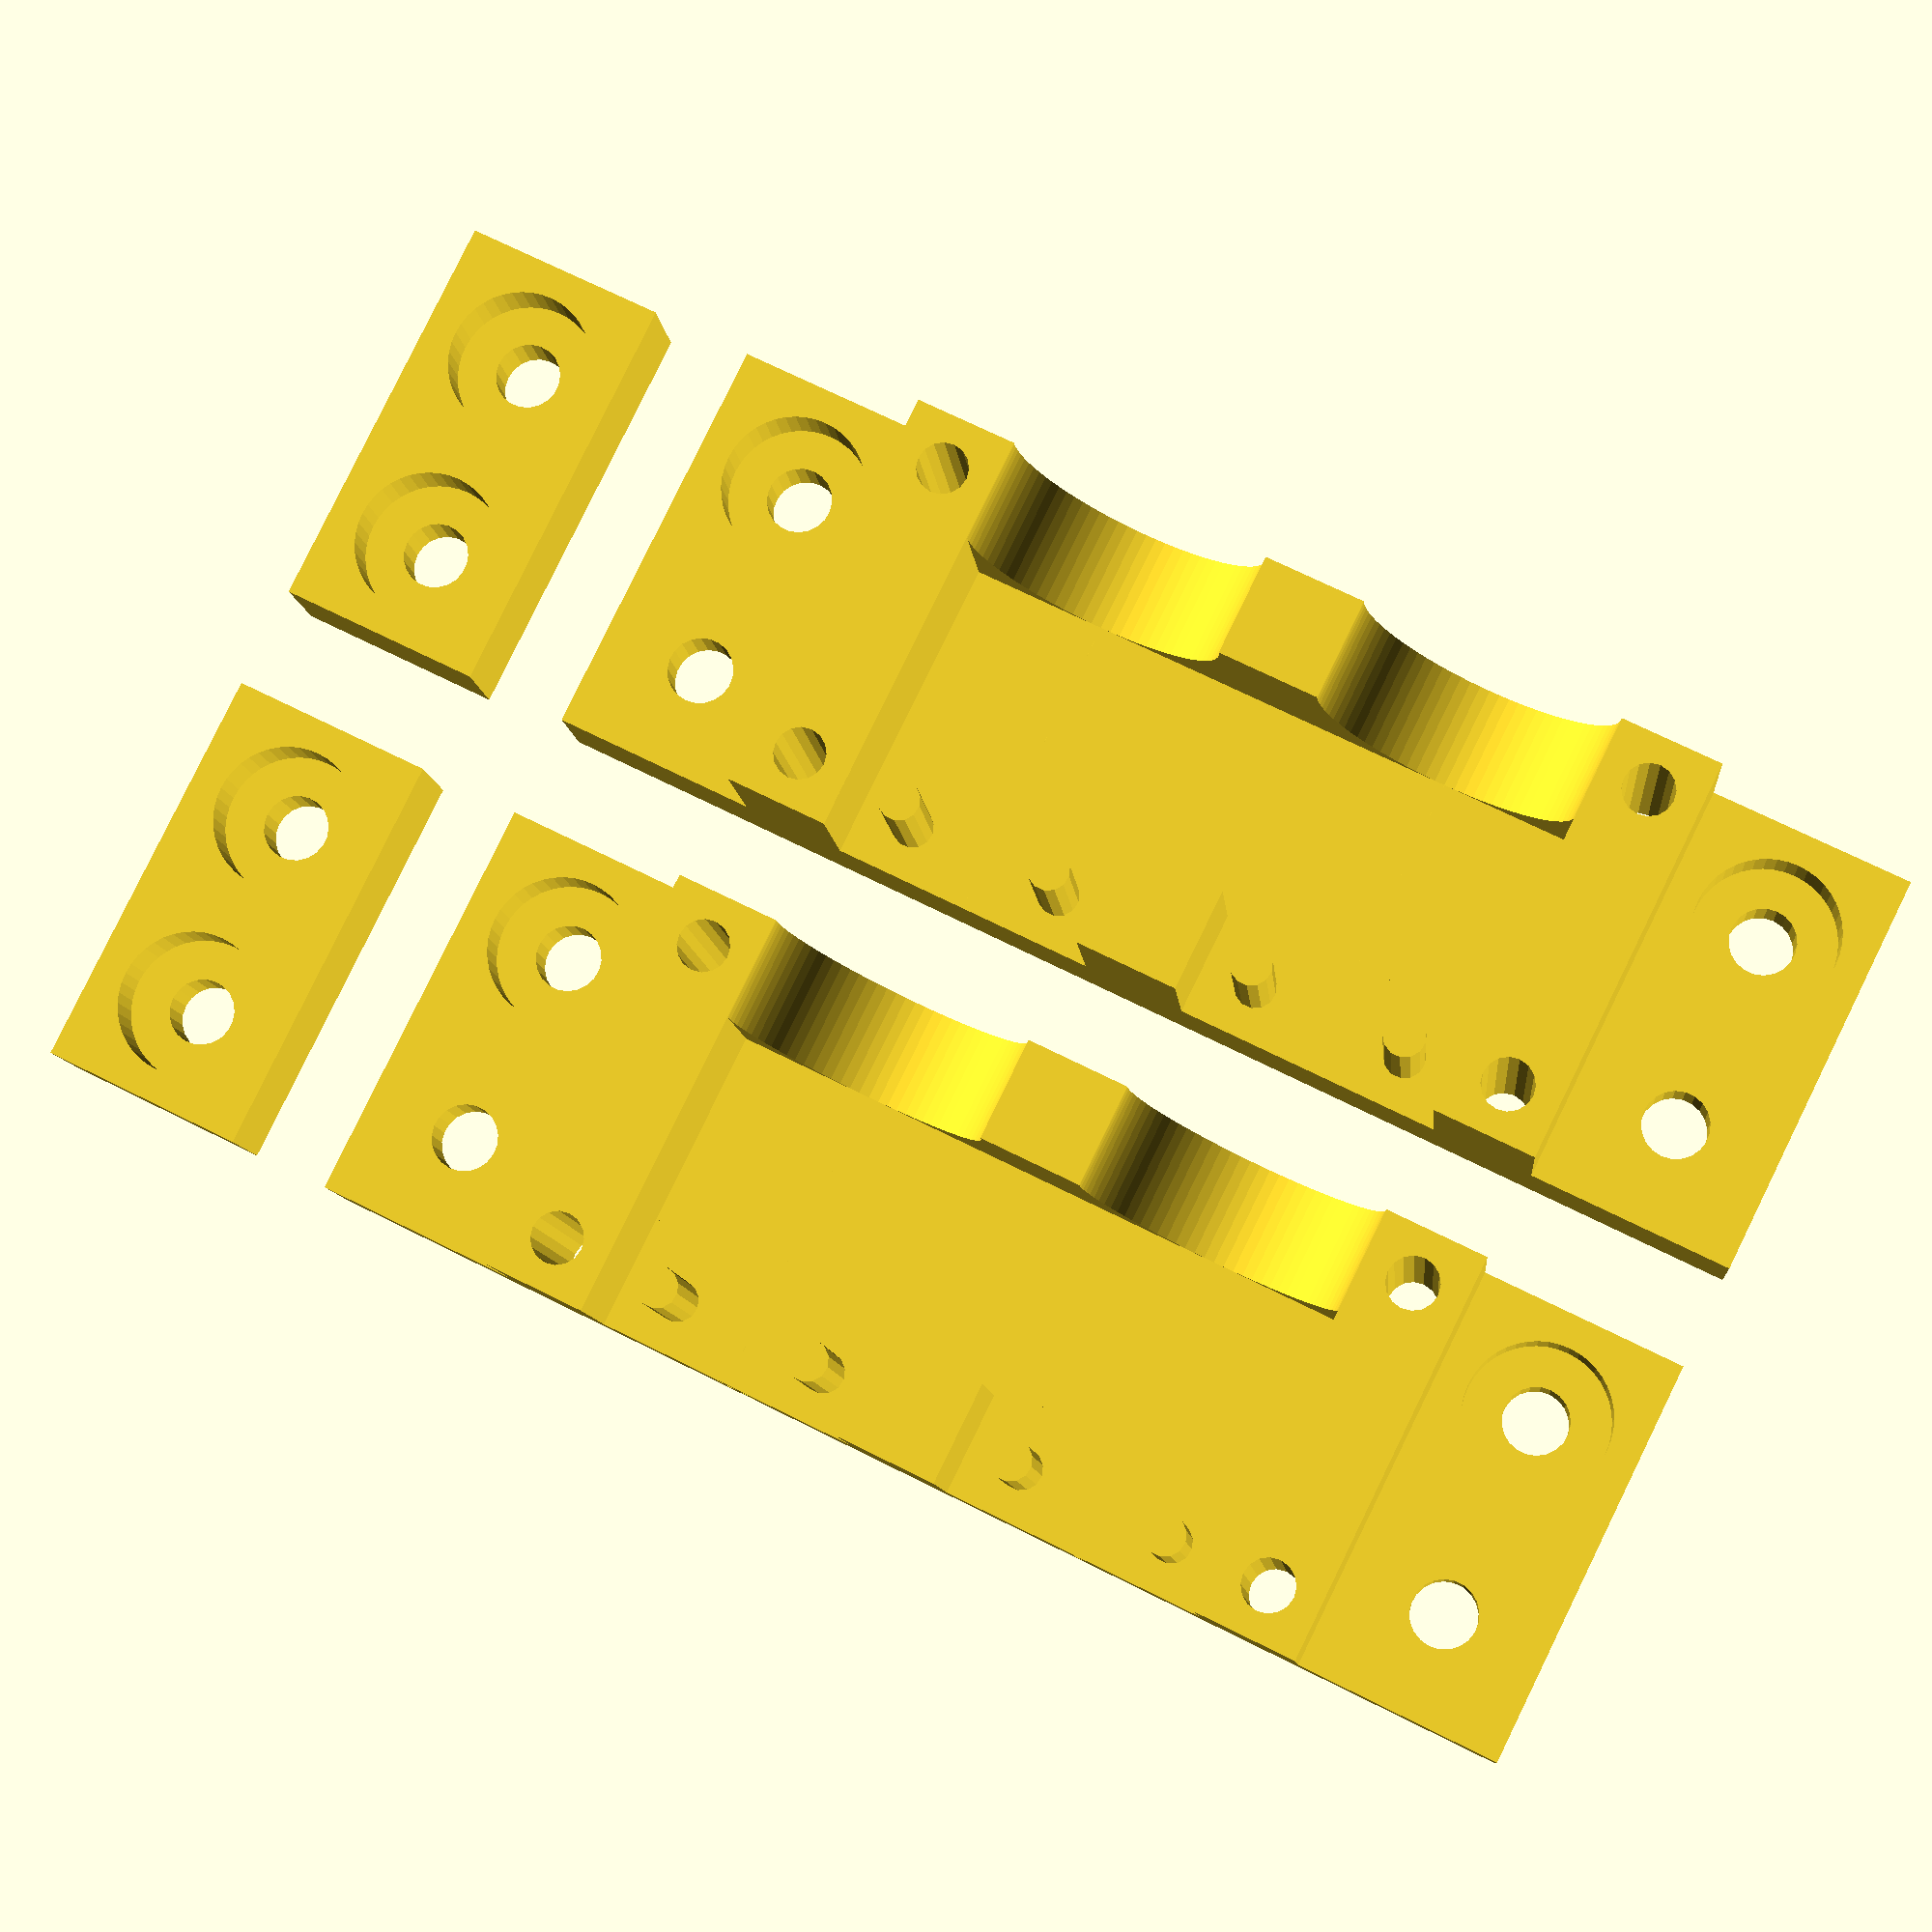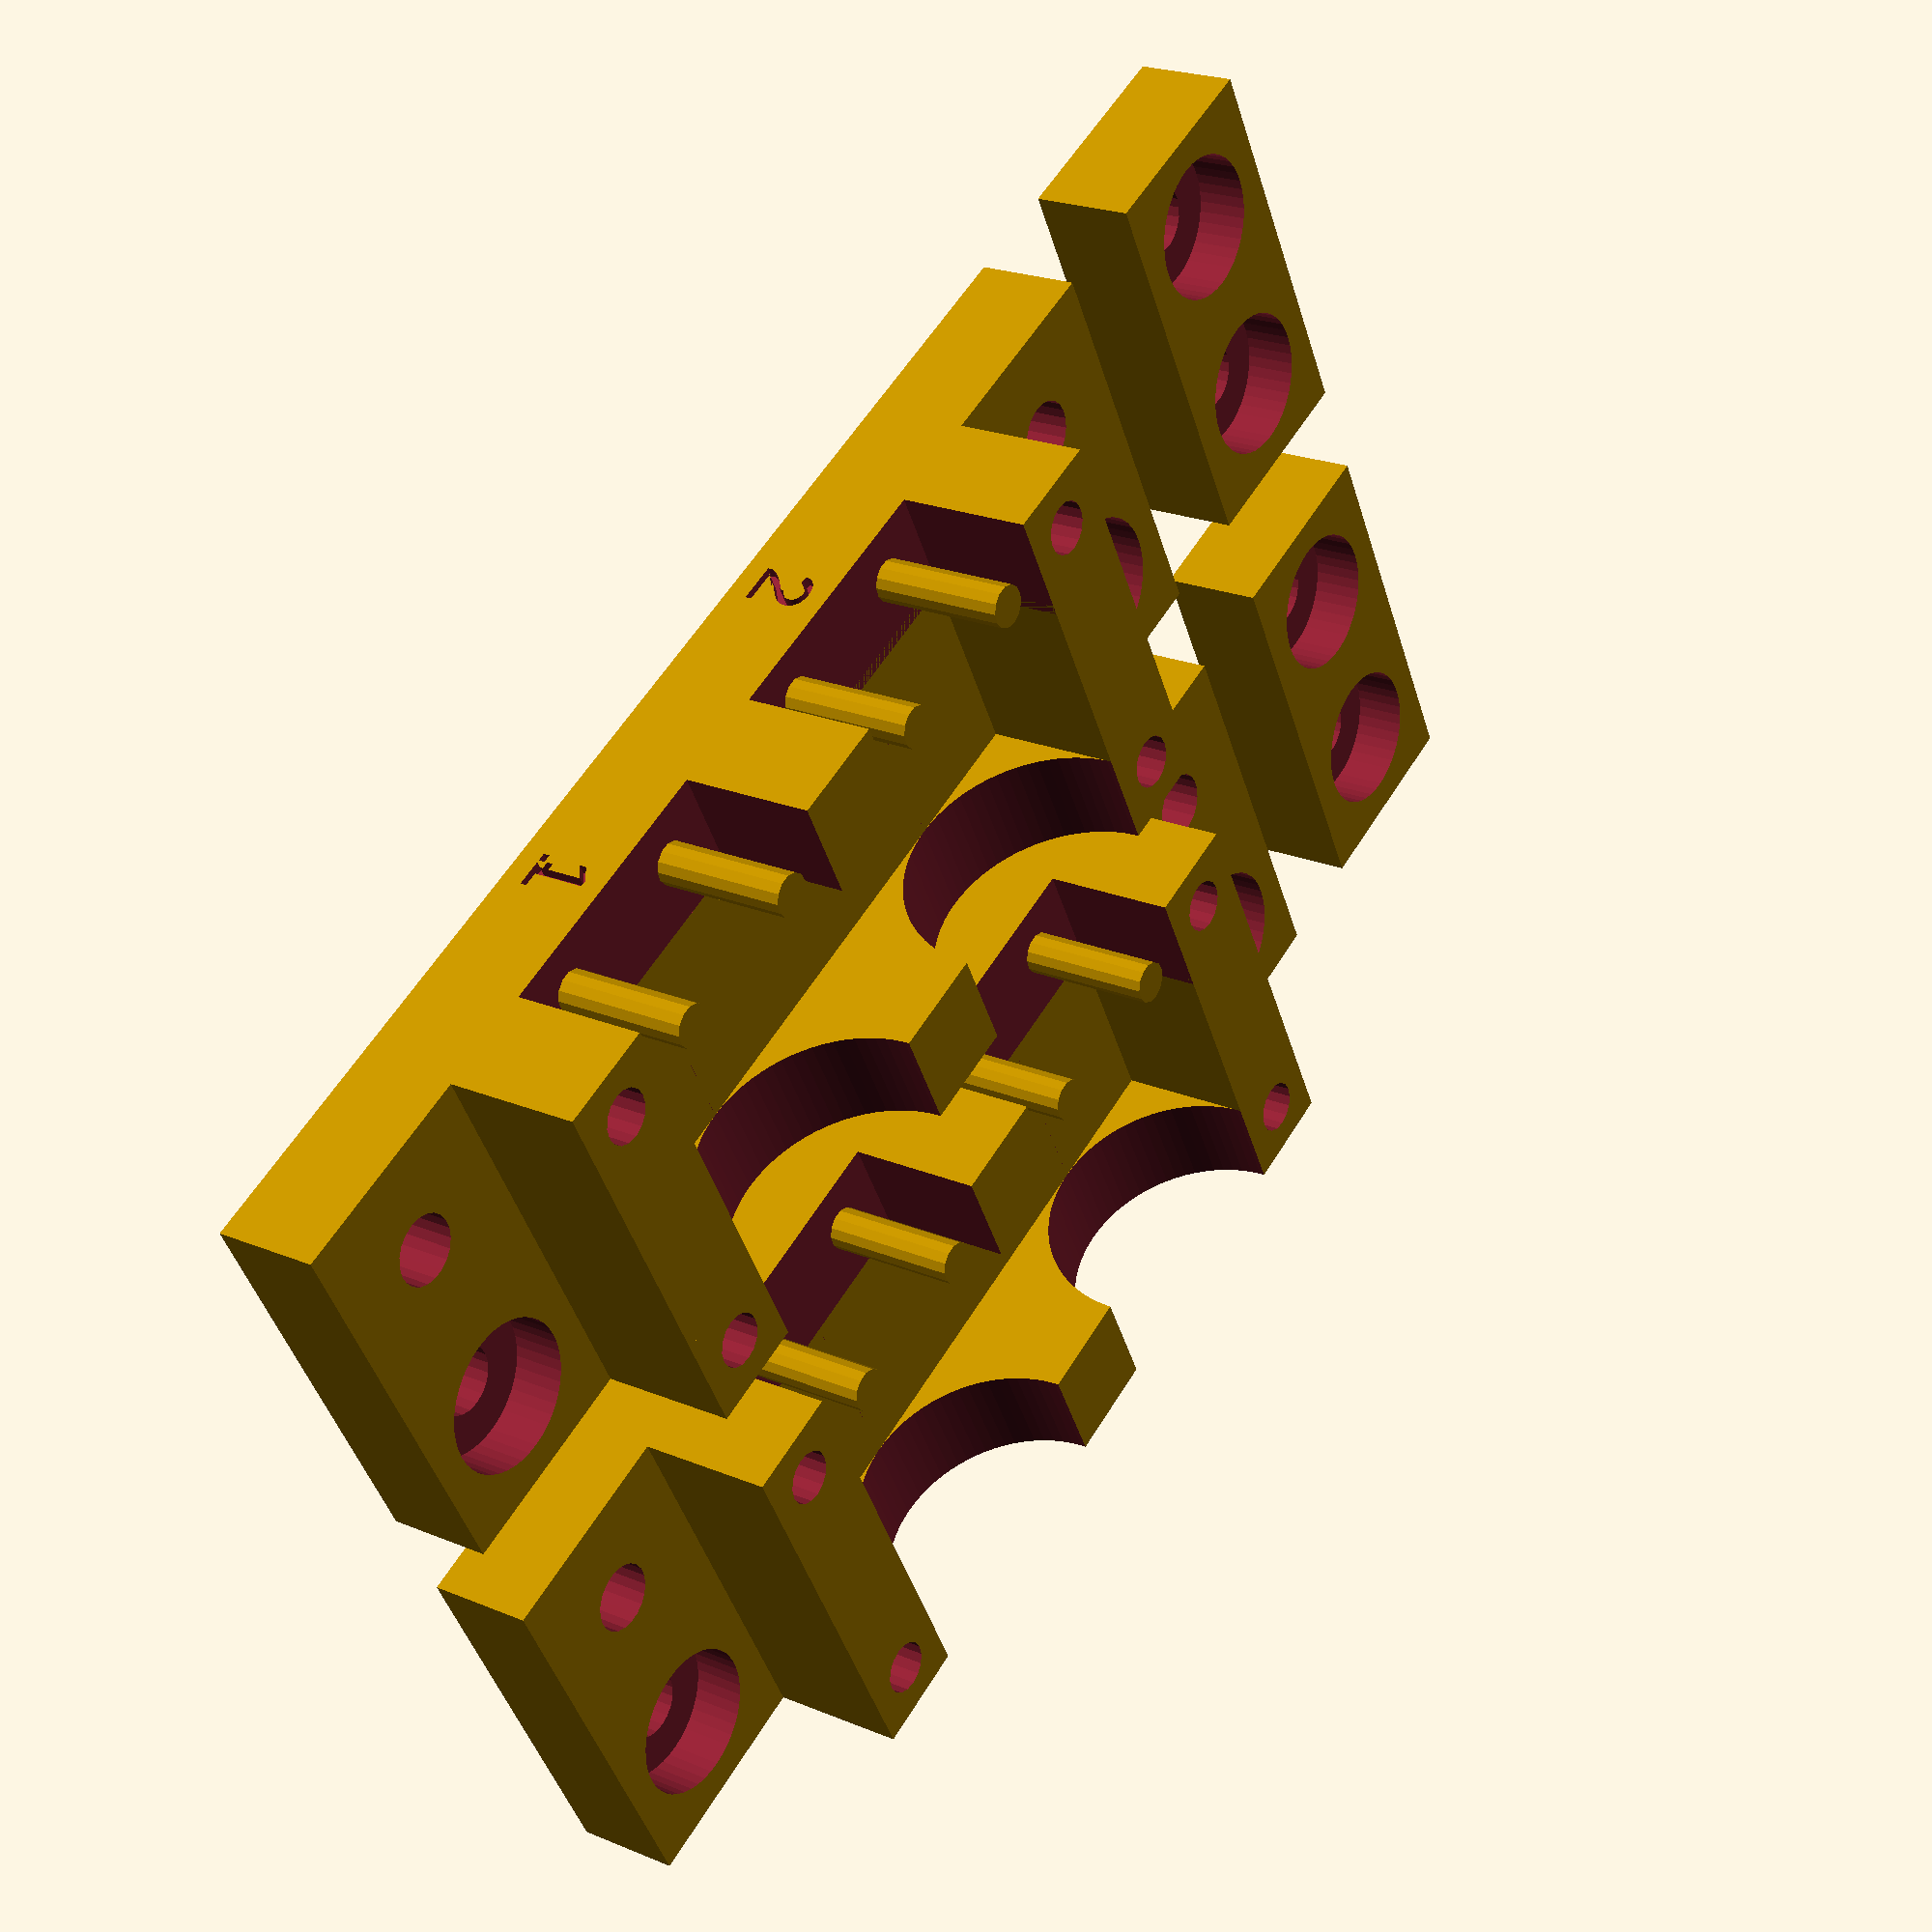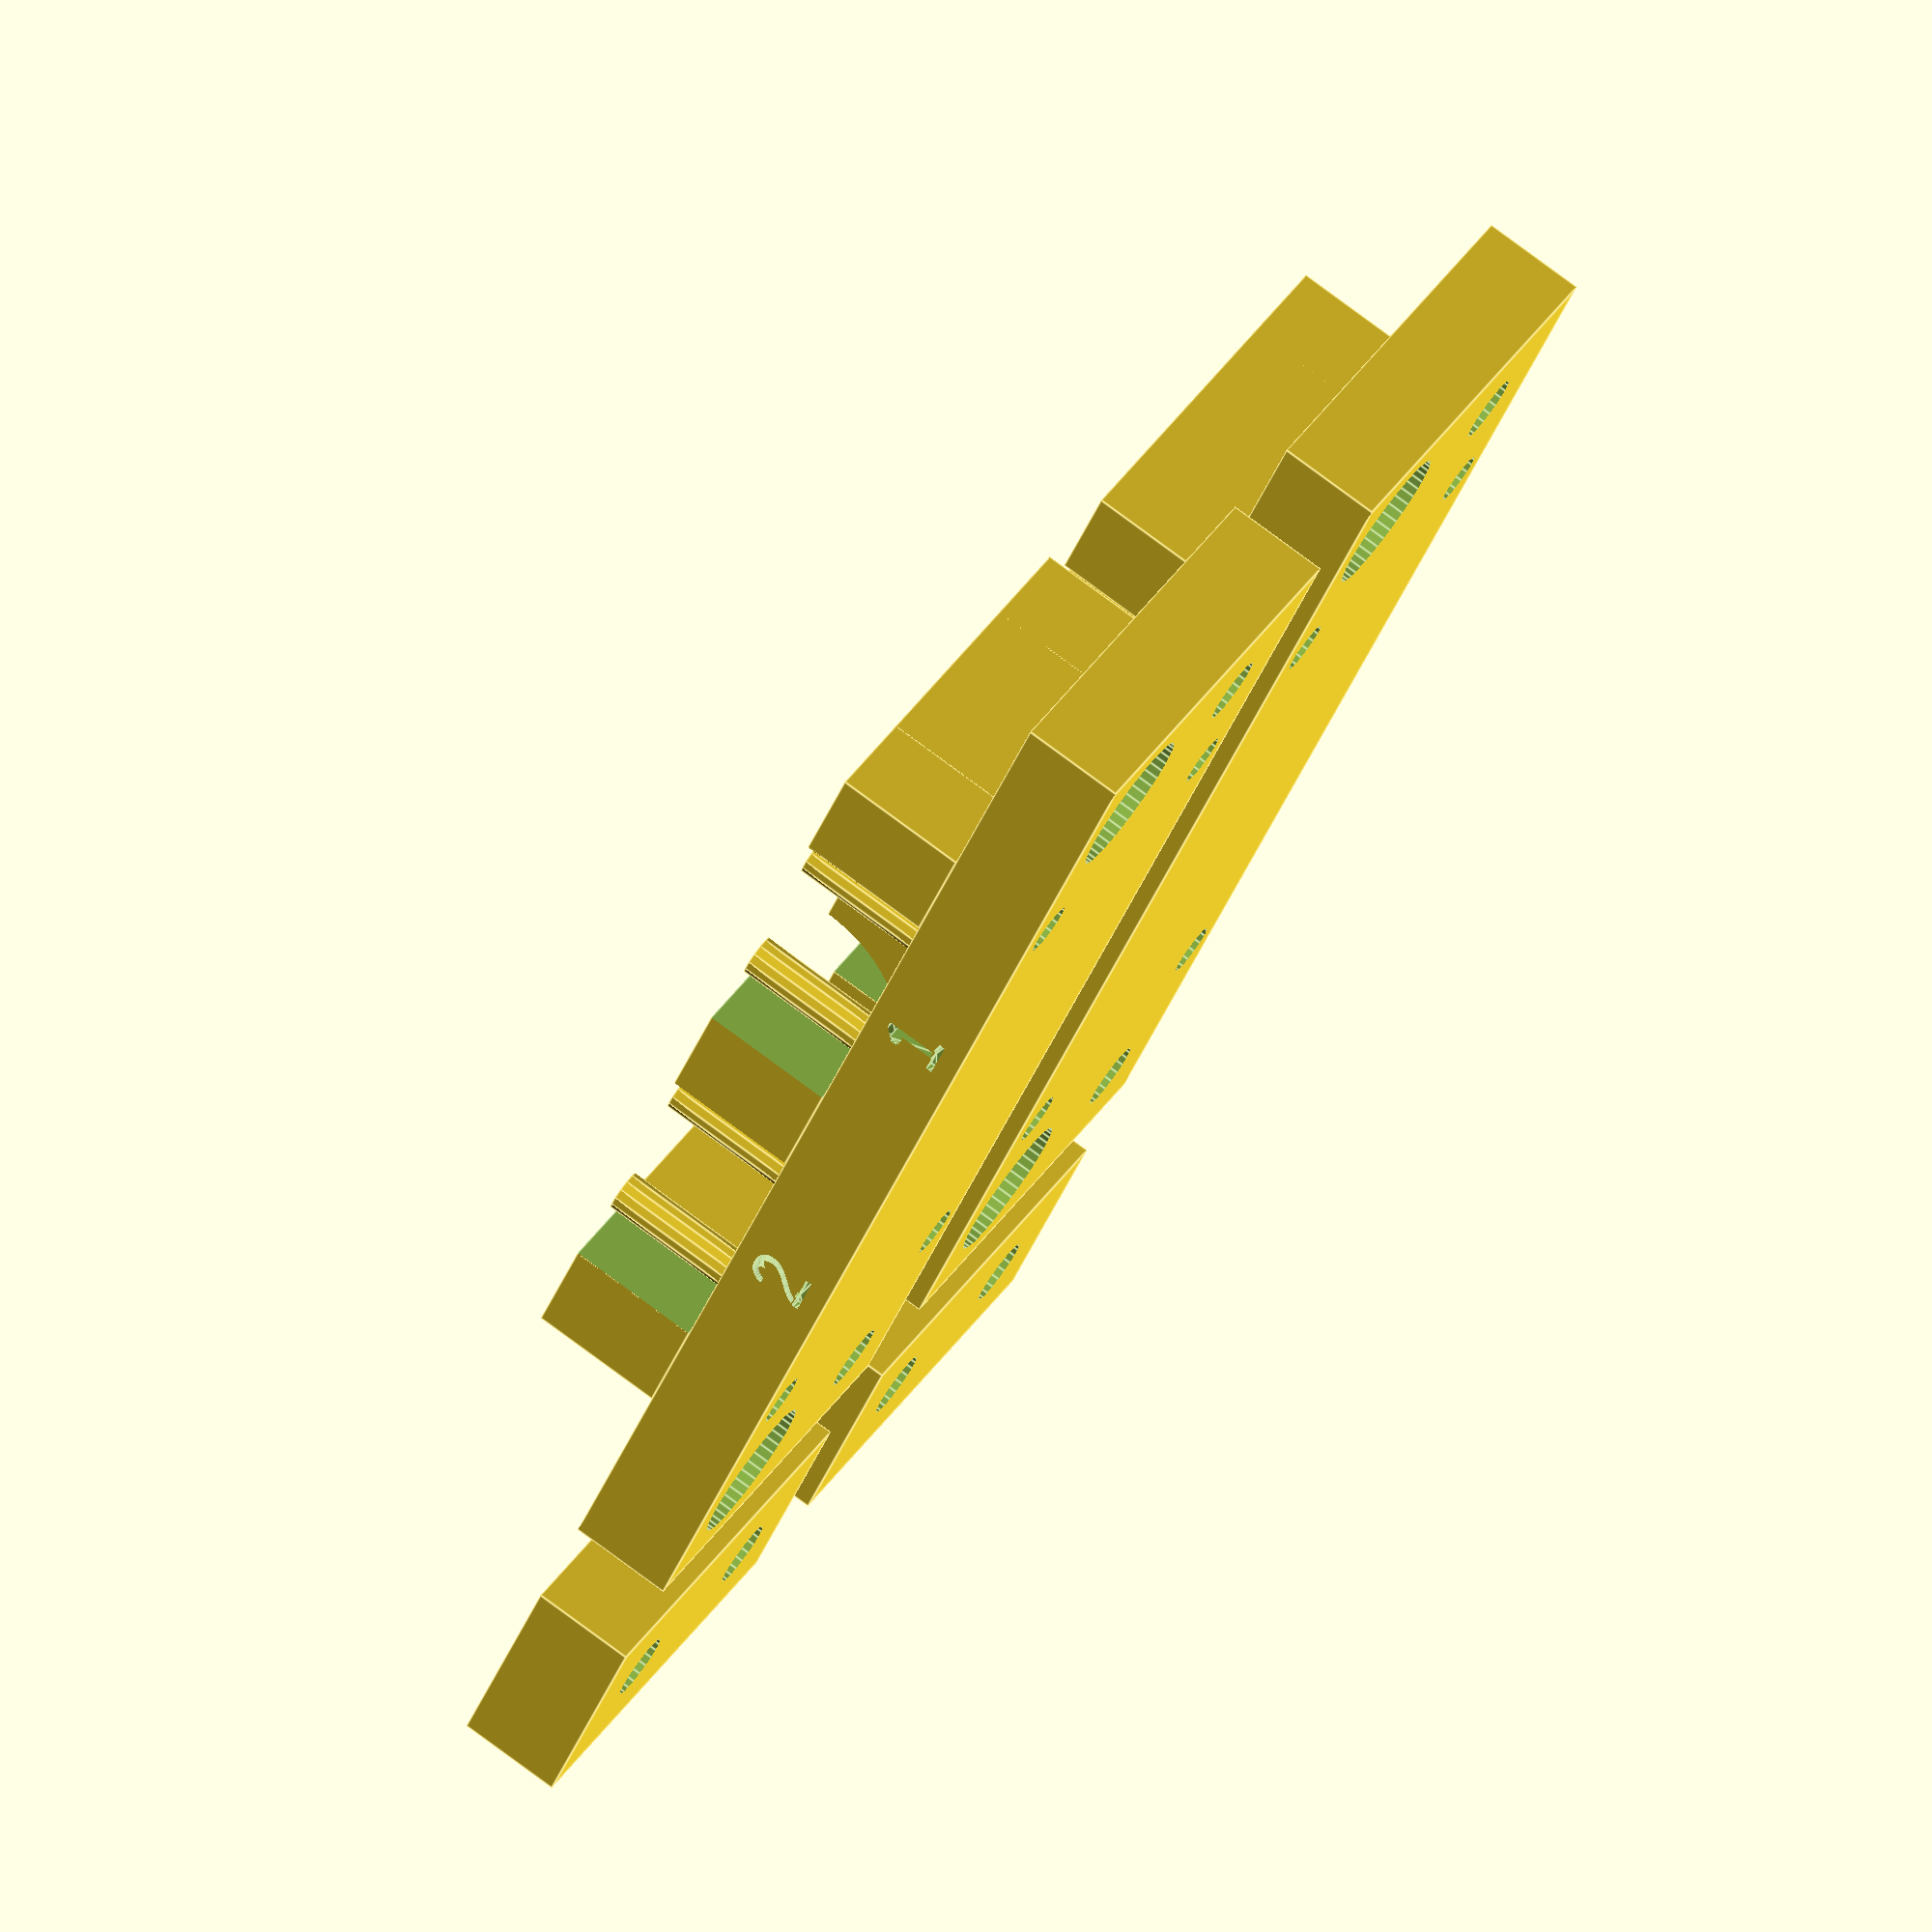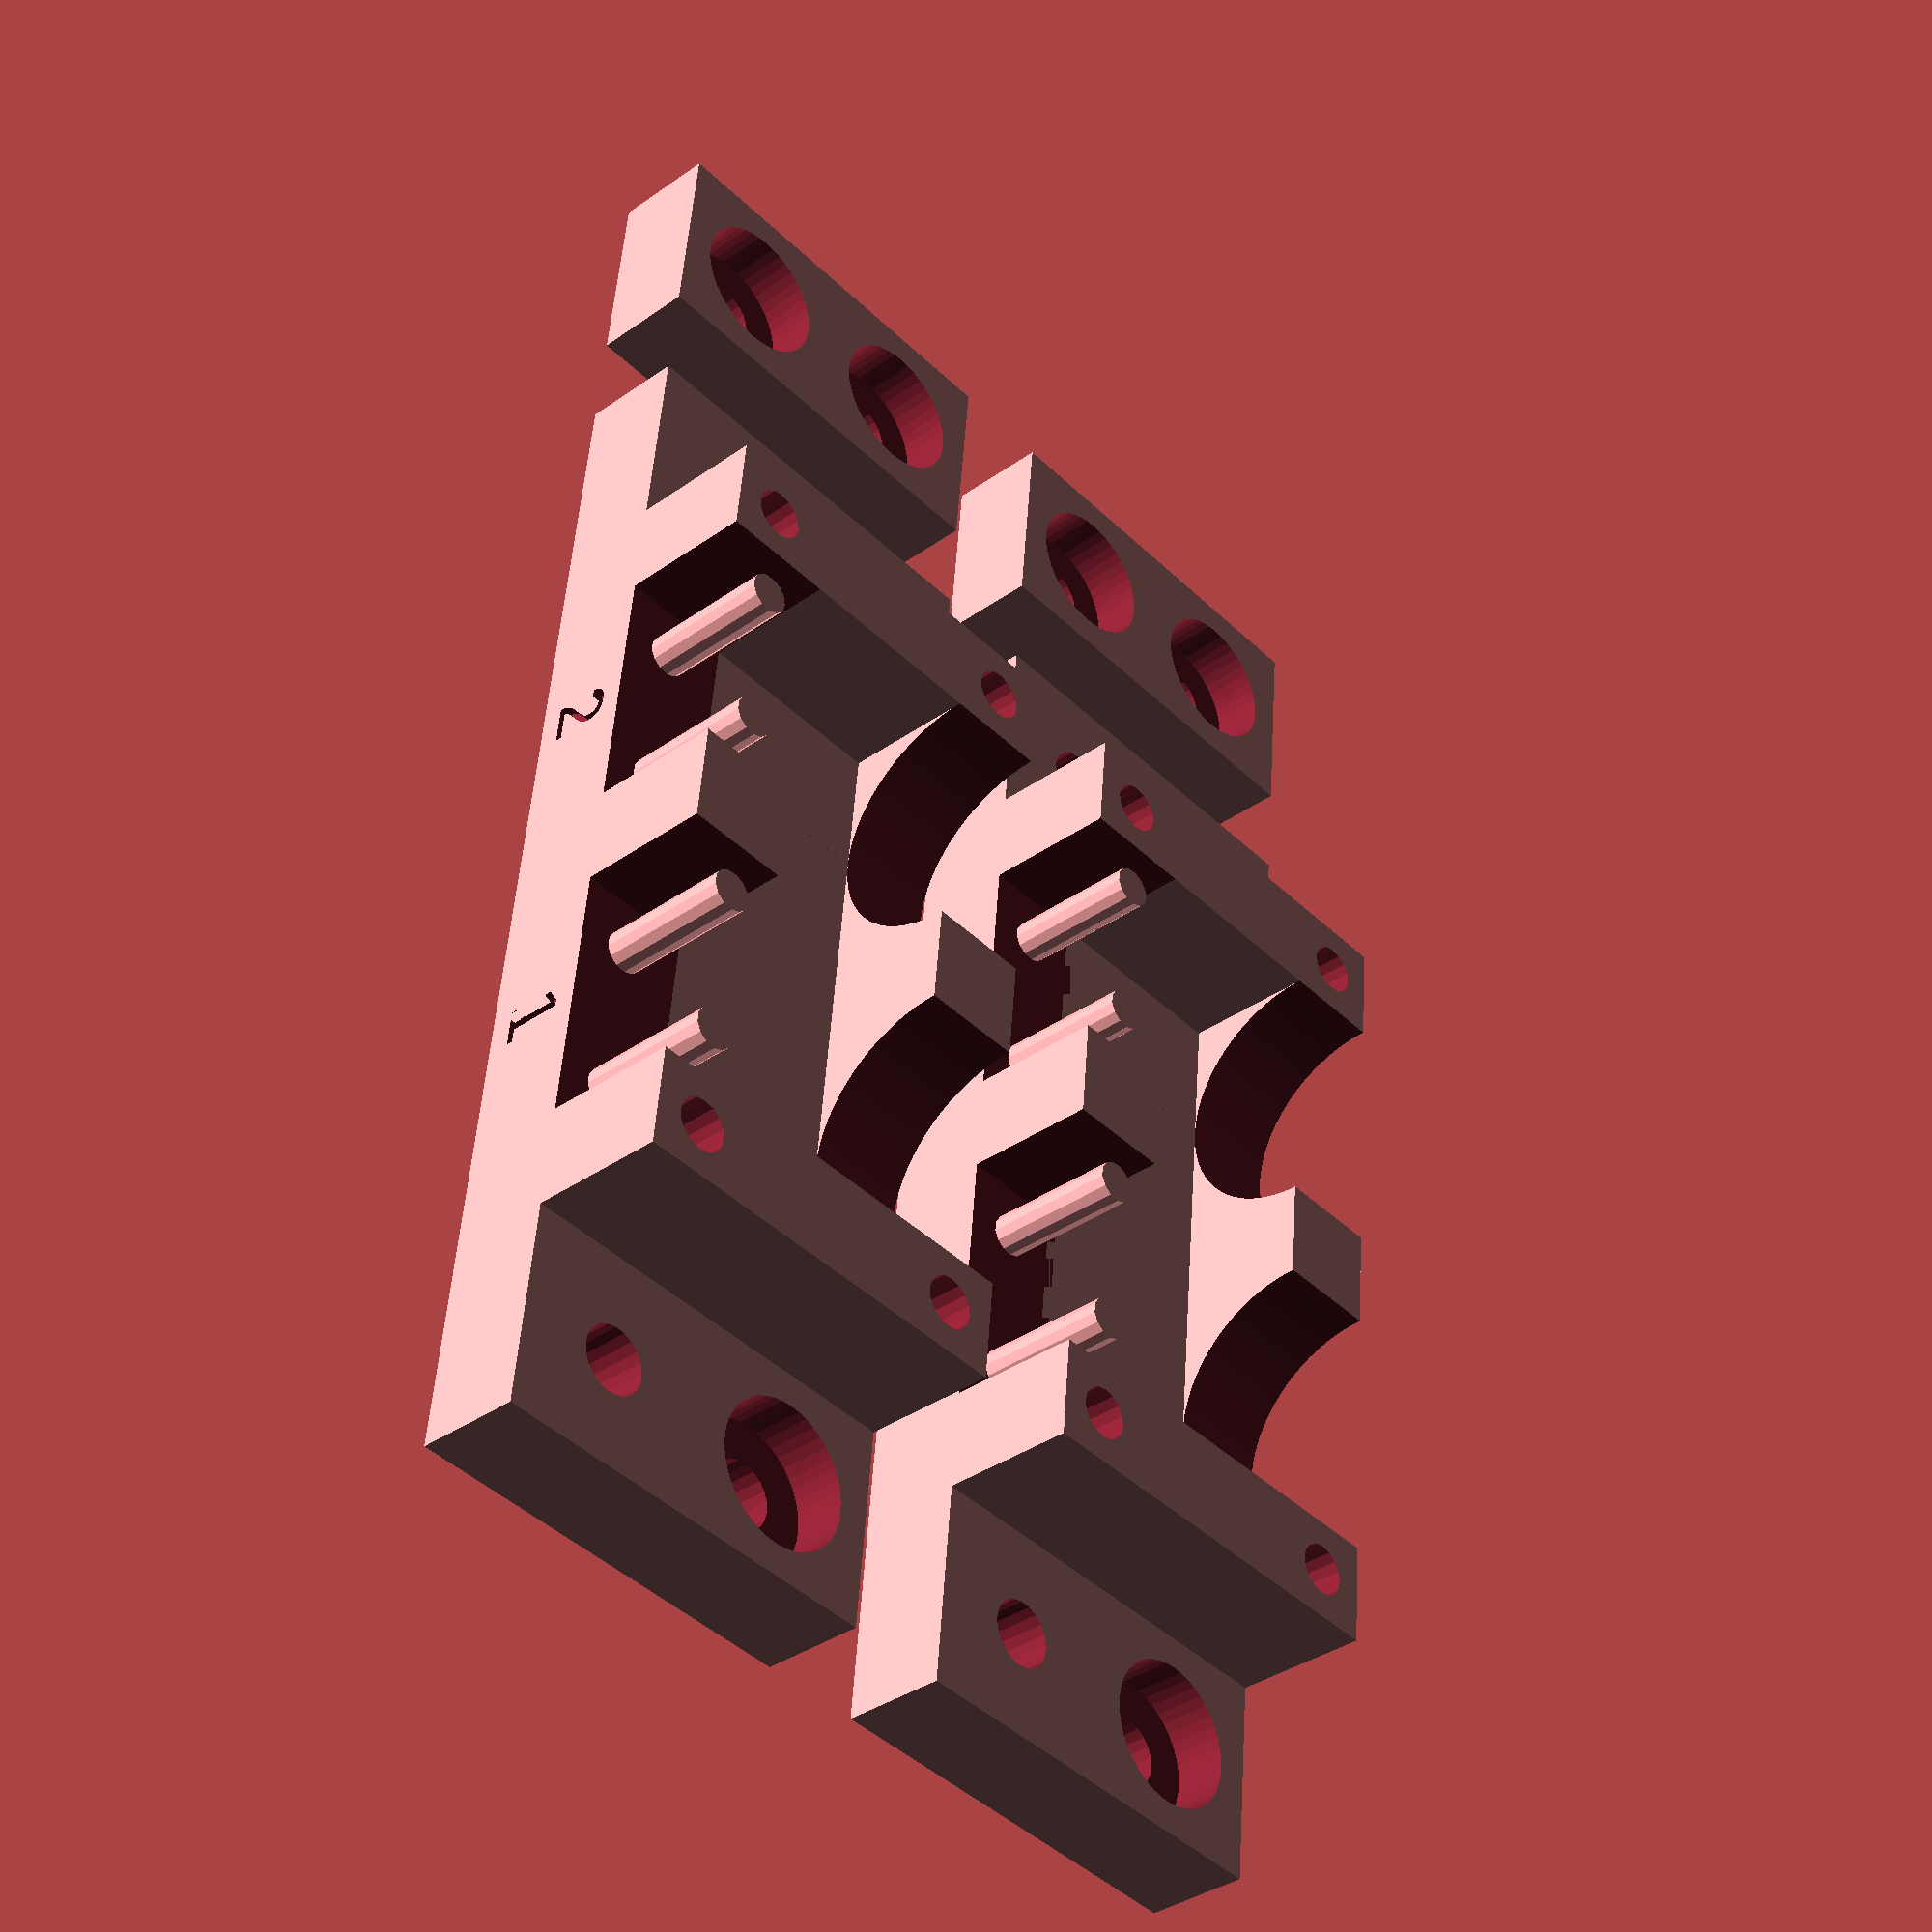
<openscad>
// ****************  *************
// 

$fa=0.5; // default minimum facet angle
$fs=0.5; // default minimum facet size

nvalves = 2; // number of valves
vw   = 13; // width for each one
//vw2  = 12.8; // width of square on front
vwd = 5; // distance in bewteen
vr = vw/2; 

vcr = 2/2; // valve cylinder radius
vcd = 7.7; // distance bewteen them

h1 = 5; // height of walls

// == Base
l1 = 20; // length
w1 = nvalves*vw+(nvalves+1)*vwd; // width

w2 = 10; // for screwing stuff

MakeArray(1);
translate([l1+vwd,0,0])
MakeArray(0);

translate([0,(w1+4*w2)/2,0]){
    translate([l1+vwd,0,0])
    rotate([0,0,90])
    MakeConnect();
    rotate([0,0,90])
    MakeConnect();
}
module MakeConnect(){
    difference(){
	// base
	cube([l1/2,2*w2,h1],center=true);
	
	for (a=[0,90]){
	    mirror([0,a,0]){
		translate([0,w2/2,0]){
		    translate([0,0,h1/2])
		    cylinder(h=h1,r=3.5,center=true); 
		    translate([0,0,-1])
		    cylinder(h=h1+2,r=1.6,center=true); 
		}
	    }
	}
    }
}


module MakeArray(textp){
union() {
    difference(){
	union(){
	    // base
	    cube([l1,w1+2*w2,h1],center=true);
	    // walls
	    for (a=[0,90]){
		mirror([a,0,0])
		translate([l1/2-h1/2,0,h1-(h1-vr)/2])
		cube([h1,w1,vr],center=true);
	    }
	    for (a=[0,90]){
		mirror([0,a,0])
		translate([0,w1/2-h1/2,h1-(h1-vr)/2])
		cube([l1,h1,vr],center=true);
	    }
	}
	// cylinder difference for valves
	for (i = [0:nvalves-1]){
	    translate([0,i*2*vr+(i-1)*vwd,0])
	    translate([0,-w1/2+vr+2*vwd,0])
	    translate([-(l1+1)/2,0,h1-(h1-vr)/2+vr/2])
	    rotate([0,90,0])
	    cylinder(h=l1+1,r=vr); 
	}
	// square difference for one side
	for (i = [0:nvalves-1]){
	    translate([0,i*vw+(i-1)*vwd,0])
	    translate([0,-w1/2+vw+2*vwd,0])
	    translate([-(l1+1)/2+h1/2,-vw/2,h1-(h1-vr)/2])
	    cube([h1+2,vw,vr],center=true);
	}
	// numbers of valves
	if(textp==1){
	for (a=[0,90]){
	    mirror([a,0,0])
	    for (i = [0:nvalves-1]){
		translate([0,(i)*vw+(i)*vwd,0])
		translate([-l1/2+0.5,-w1/2+vwd+vw/2,0])
		rotate([90,0,270])
		linear_extrude(height=1){
		    text(str(i+1),size=3,valign="center",halign="center");
		}
	    }
	}
	}
	// holes on corners
	for (a=[0,90]){
	    for (b=[0,90]){
		mirror([a,0,0])mirror([0,b,0])
		translate([l1/2-h1/2,w1/2-h1/2,2])
		cylinder(h=vr+3*vwd,r=1.25,center=true); 
	    }
	}
	// holes for screws
	for (a=[0,90]){
	    mirror([0,a,0]){
		for (b = [0,180]){
		    rotate([0,b,0]){
			translate([0,(w1+w2)/2,0]){
			    translate([l1/4,0,h1/2])
			    cylinder(h=h1,r=3.5,center=true); 
			    translate([l1/4,0,-1])
			    cylinder(h=h1+2,r=1.6,center=true); 
			}
		    }
		}
	    }
	}
    }
    // cylinder for adapters
    for (i = [0:nvalves-1]){
	translate([0,i*2*vr+(i-1)*vwd,0]){
	    translate([0,-w1/2+vr+2*vwd,0]){
		translate([-(l1)/2+h1/2,0,h1/2]){
		    translate([0,vcd/2,0])
		    cylinder(h=vr,r=vcr); 
		    translate([0,-vcd/2,0])
		    cylinder(h=vr,r=vcr); 
		}
	    }
	}
    }
}
}
</openscad>
<views>
elev=9.7 azim=296.2 roll=5.1 proj=p view=wireframe
elev=157.6 azim=241.5 roll=234.4 proj=p view=wireframe
elev=280.8 azim=144.1 roll=126.5 proj=o view=edges
elev=37.2 azim=5.3 roll=312.3 proj=p view=solid
</views>
